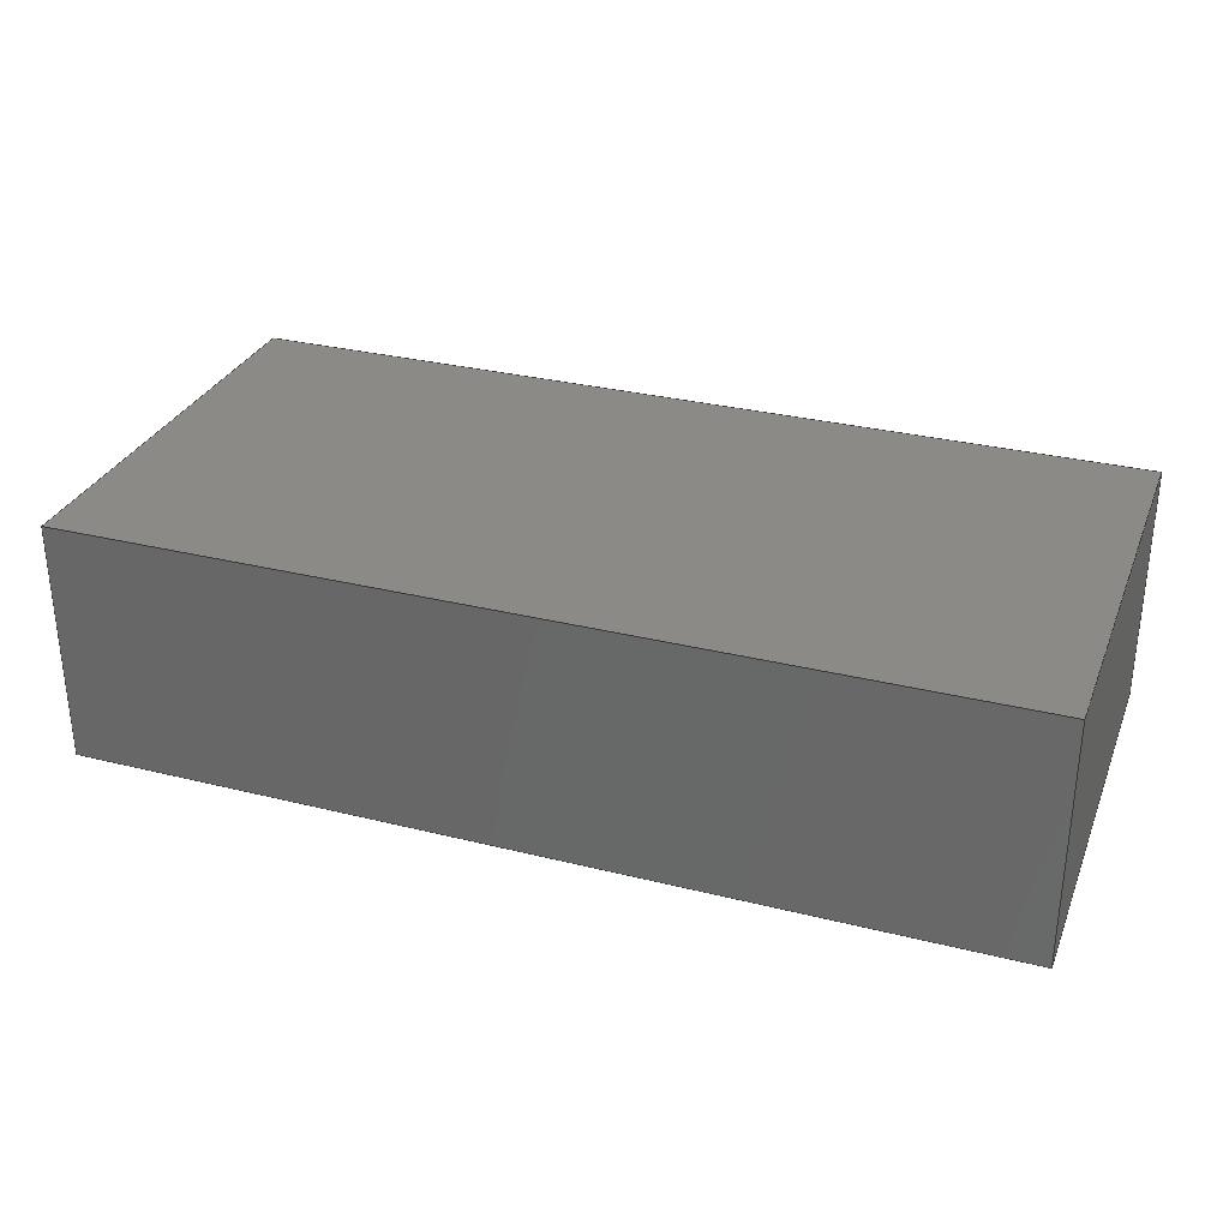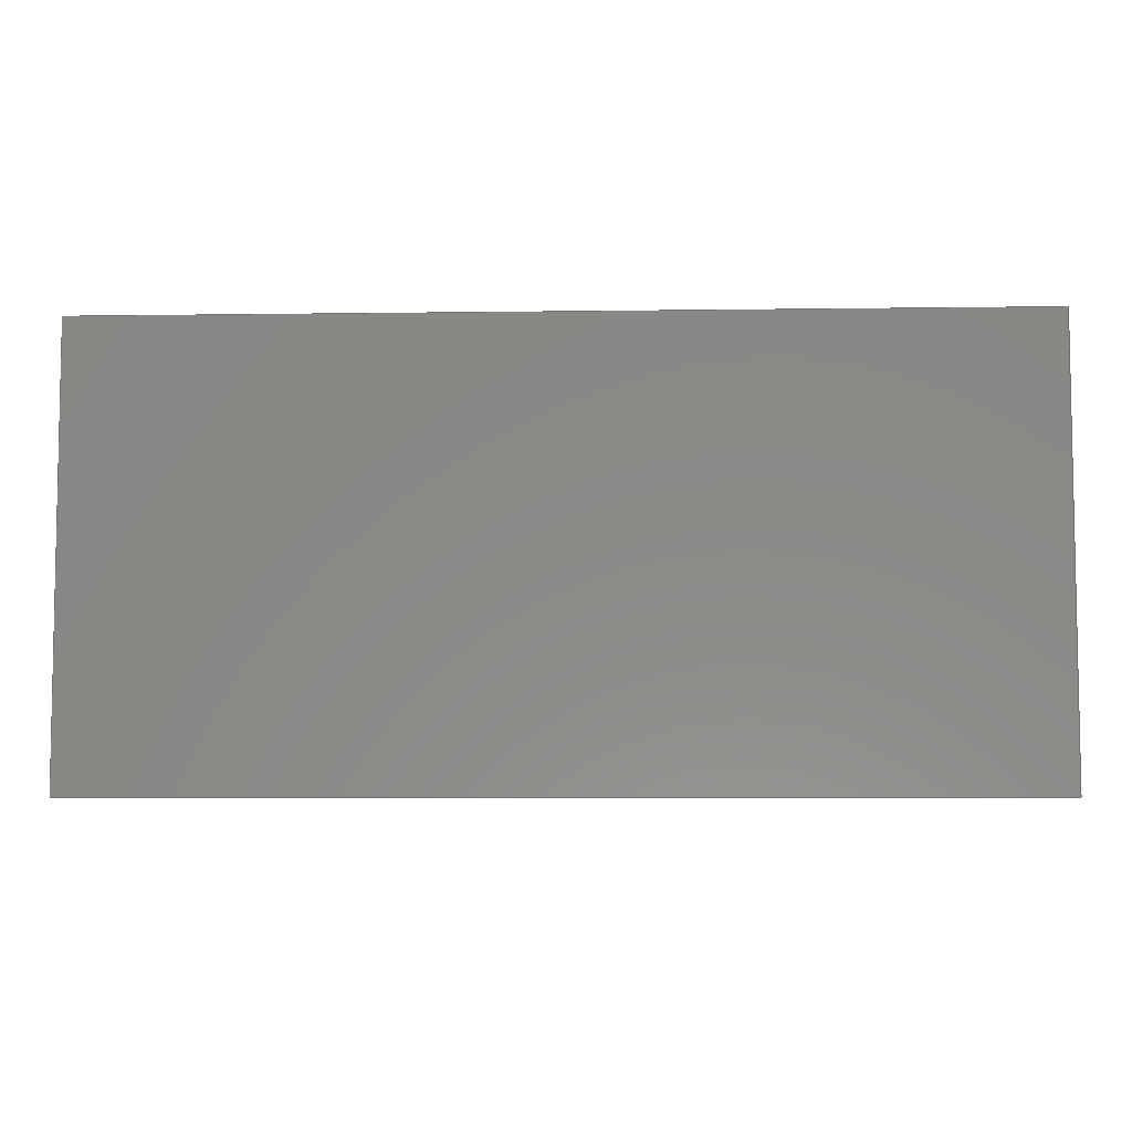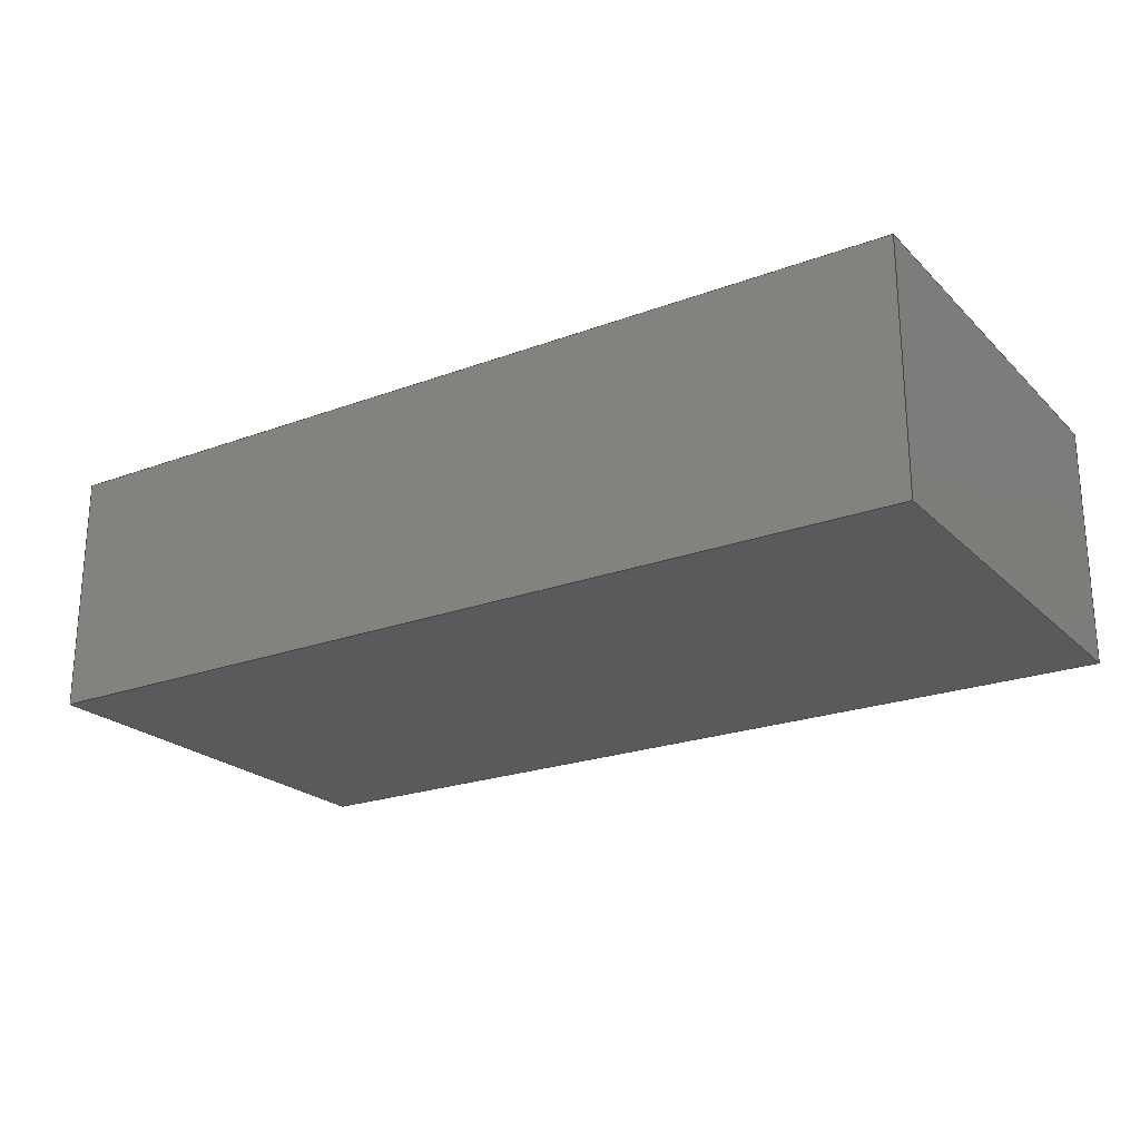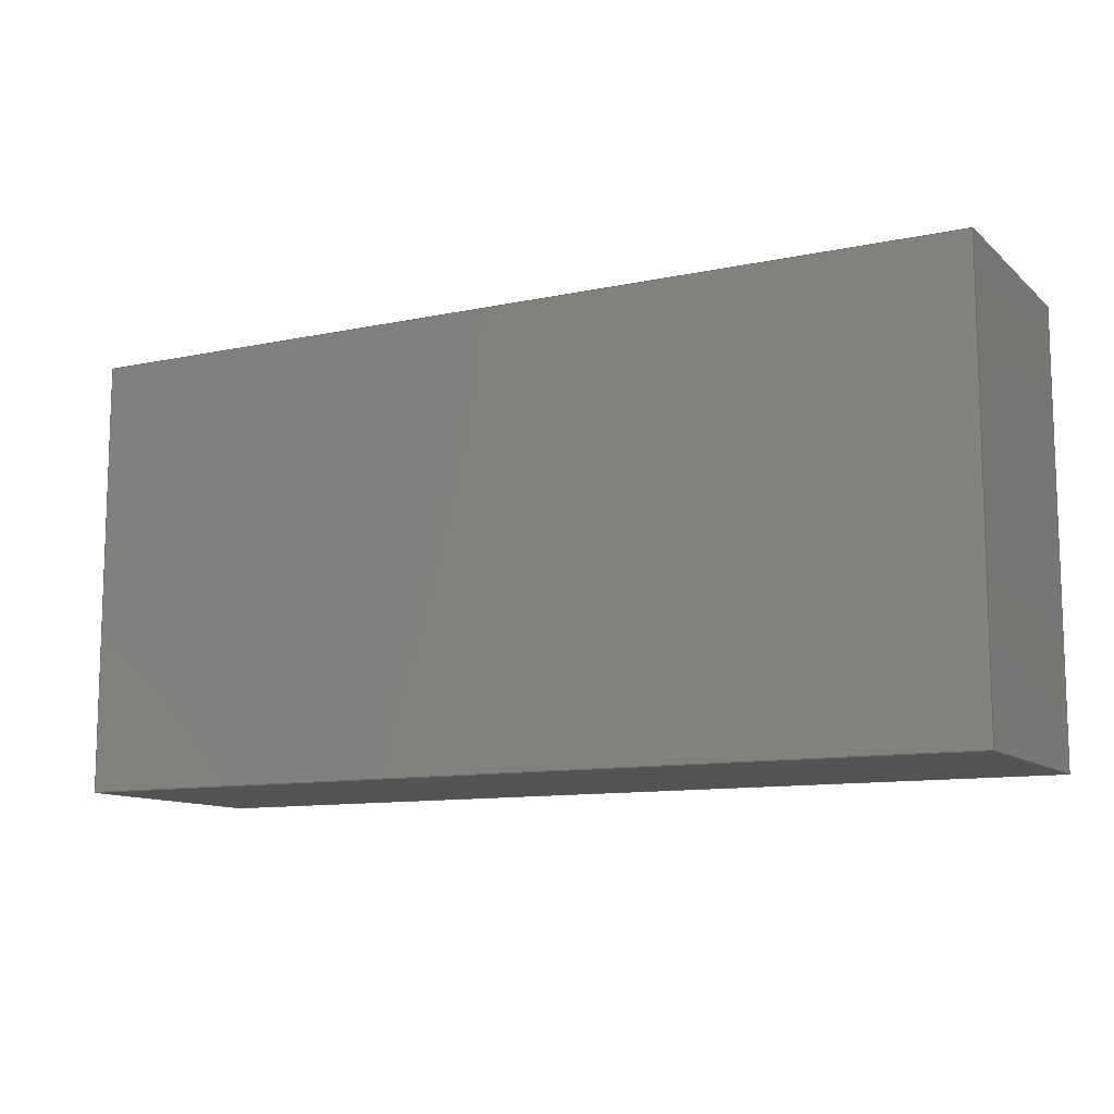
<metadata>
{"format":"step","ext":"step","renderer":"f3d","projection":"perspective","resolution":1024,"background":"white","views":[{"elev":30.7,"azim":-160.3,"up":"+Y"},{"elev":-6.2,"azim":-177.6,"up":"+Z"},{"elev":-22.7,"azim":-147.5,"up":"+Y"},{"elev":-11.0,"azim":27.6,"up":"+Z"}]}
</metadata>
<code>
ISO-10303-21;
DATA;
#1 = EDGE_CURVE ( 'NONE', #24, #70, #81, .T. ) ;
#2 = EDGE_CURVE ( 'NONE', #42, #17, #202, .T. ) ;
#3 = CARTESIAN_POINT ( 'NONE',  ( -24.5, 0, 11.75 ) ) ;
#4 = AXIS2_PLACEMENT_3D ( 'NONE', #146, #78, #132 ) ;
#5 = FACE_OUTER_BOUND ( 'NONE', #45, .T. ) ;
#6 = DIRECTION ( 'NONE',  ( 0, -1, 0 ) ) ;
#7 = CARTESIAN_POINT ( 'NONE',  ( 24.5, 0, -11.75 ) ) ;
#8 = PRODUCT_CONTEXT ( 'NONE', #37, 'mechanical' ) ;
#9 = EDGE_CURVE ( 'NONE', #23, #17, #41, .T. ) ;
#10 = LINE ( 'NONE', #47, #173 ) ;
#11 = LINE ( 'NONE', #33, #120 ) ;
#12 = VERTEX_POINT ( 'NONE', #28 ) ;
#13 = PLANE ( 'NONE',  #4 ) ;
#14 = DIRECTION ( 'NONE',  ( 0, 0, -1 ) ) ;
#15 = DIRECTION ( 'NONE',  ( 0, 0, -1 ) ) ;
#16 = AXIS2_PLACEMENT_3D ( 'NONE', #133, #14, #168 ) ;
#17 = VERTEX_POINT ( 'NONE', #191 ) ;
#18 =( NAMED_UNIT ( * ) SI_UNIT ( $, .STERADIAN. ) SOLID_ANGLE_UNIT ( ) );
#19 = FILL_AREA_STYLE_COLOUR ( '', #85 ) ;
#20 = EDGE_CURVE ( 'NONE', #12, #188, #59, .T. ) ;
#21 = CARTESIAN_POINT ( 'NONE',  ( 0, 0, 0 ) ) ;
#22 = ORIENTED_EDGE ( 'NONE', *, *, #115, .T. ) ;
#23 = VERTEX_POINT ( 'NONE', #60 ) ;
#24 = VERTEX_POINT ( 'NONE', #193 ) ;
#25 = AXIS2_PLACEMENT_3D ( 'NONE', #90, #6, #134 ) ;
#26 = ORIENTED_EDGE ( 'NONE', *, *, #115, .F. ) ;
#27 = DIRECTION ( 'NONE',  ( -0, -1, -0 ) ) ;
#28 = CARTESIAN_POINT ( 'NONE',  ( 24.5, 13, -11.75 ) ) ;
#29 = EDGE_LOOP ( 'NONE', ( #22, #111, #107, #75 ) ) ;
#30 = DIRECTION ( 'NONE',  ( 0, 0, -1 ) ) ;
#31 = SURFACE_STYLE_FILL_AREA ( #119 ) ;
#32 = CARTESIAN_POINT ( 'NONE',  ( -24.5, 13, 11.75 ) ) ;
#33 = CARTESIAN_POINT ( 'NONE',  ( -24.5, 13, 11.75 ) ) ;
#34 = DIRECTION ( 'NONE',  ( 0, 0, 1 ) ) ;
#35 = FILL_AREA_STYLE_COLOUR ( '', #178 ) ;
#36 = EDGE_LOOP ( 'NONE', ( #199, #96, #185, #158 ) ) ;
#37 = APPLICATION_CONTEXT ( 'automotive_design' ) ;
#38 = DIRECTION ( 'NONE',  ( 1, 0, 0 ) ) ;
#39 = VECTOR ( 'NONE', #136, 1000 ) ;
#40 = AXIS2_PLACEMENT_3D ( 'NONE', #84, #99, #181 ) ;
#41 = LINE ( 'NONE', #3, #151 ) ;
#42 = VERTEX_POINT ( 'NONE', #32 ) ;
#43 = FACE_OUTER_BOUND ( 'NONE', #121, .T. ) ;
#44 = VECTOR ( 'NONE', #15, 1000 ) ;
#45 = EDGE_LOOP ( 'NONE', ( #161, #105, #66, #26 ) ) ;
#46 = ADVANCED_FACE ( 'NONE', ( #163 ), #164, .F. ) ;
#47 = CARTESIAN_POINT ( 'NONE',  ( -24.5, 0, 11.75 ) ) ;
#48 = SURFACE_STYLE_FILL_AREA ( #50 ) ;
#49 = CARTESIAN_POINT ( 'NONE',  ( -24.5, 0, -11.75 ) ) ;
#50 = FILL_AREA_STYLE ('',( #19 ) ) ;
#51 = DIRECTION ( 'NONE',  ( -0, -0, 1 ) ) ;
#52 = CARTESIAN_POINT ( 'NONE',  ( -24.5, 13, 11.75 ) ) ;
#53 = PRESENTATION_LAYER_ASSIGNMENT (  '', '', ( #91 ) ) ;
#54 = UNCERTAINTY_MEASURE_WITH_UNIT (LENGTH_MEASURE( 1e-05 ), #139, 'distance_accuracy_value', 'NONE');
#55 = ORIENTED_EDGE ( 'NONE', *, *, #20, .T. ) ;
#56 = ORIENTED_EDGE ( 'NONE', *, *, #140, .T. ) ;
#57 = DIRECTION ( 'NONE',  ( 0, 0, -1 ) ) ;
#58 = DIRECTION ( 'NONE',  ( 0, 0, 1 ) ) ;
#59 = LINE ( 'NONE', #130, #80 ) ;
#60 = CARTESIAN_POINT ( 'NONE',  ( -24.5, 0, -11.75 ) ) ;
#61 = CLOSED_SHELL ( 'NONE', ( #129, #189, #92, #73, #46, #150 ) ) ;
#62 = PLANE ( 'NONE',  #40 ) ;
#63 = VECTOR ( 'NONE', #153, 1000 ) ;
#64 = AXIS2_PLACEMENT_3D ( 'NONE', #21, #34, #38 ) ;
#65 = APPLICATION_PROTOCOL_DEFINITION ( 'draft international standard', 'automotive_design', 1998, #198 ) ;
#66 = ORIENTED_EDGE ( 'NONE', *, *, #9, .F. ) ;
#67 = SURFACE_STYLE_USAGE ( .BOTH. , #141 ) ;
#68 =( NAMED_UNIT ( * ) PLANE_ANGLE_UNIT ( ) SI_UNIT ( $, .RADIAN. ) );
#69 = ORIENTED_EDGE ( 'NONE', *, *, #125, .F. ) ;
#70 = VERTEX_POINT ( 'NONE', #196 ) ;
#71 = VECTOR ( 'NONE', #51, 1000 ) ;
#72 = AXIS2_PLACEMENT_3D ( 'NONE', #117, #166, #30 ) ;
#73 = ADVANCED_FACE ( 'NONE', ( #184 ), #114, .F. ) ;
#74 = DIRECTION ( 'NONE',  ( -1, -0, -0 ) ) ;
#75 = ORIENTED_EDGE ( 'NONE', *, *, #109, .T. ) ;
#76 = PRODUCT_DEFINITION_FORMATION_WITH_SPECIFIED_SOURCE ( 'ANY', '', #124, .NOT_KNOWN. ) ;
#77 = VECTOR ( 'NONE', #195, 1000 ) ;
#78 = DIRECTION ( 'NONE',  ( 0, -1, 0 ) ) ;
#79 = EDGE_CURVE ( 'NONE', #42, #24, #11, .T. ) ;
#80 = VECTOR ( 'NONE', #74, 1000 ) ;
#81 = LINE ( 'NONE', #190, #103 ) ;
#82 = VERTEX_POINT ( 'NONE', #7 ) ;
#83 =( NAMED_UNIT ( * ) PLANE_ANGLE_UNIT ( ) SI_UNIT ( $, .RADIAN. ) );
#84 = CARTESIAN_POINT ( 'NONE',  ( -24.5, 13, -11.75 ) ) ;
#85 = COLOUR_RGB ( '',0.7922, 0.8196, 0.9333 ) ;
#86 = LINE ( 'NONE', #194, #44 ) ;
#87 = EDGE_CURVE ( 'NONE', #70, #82, #197, .T. ) ;
#88 = PRODUCT_DEFINITION_CONTEXT ( 'detailed design', #198, 'design' ) ;
#89 = DIRECTION ( 'NONE',  ( -0, -1, -0 ) ) ;
#90 = CARTESIAN_POINT ( 'NONE',  ( 0, 13, 0 ) ) ;
#91 = STYLED_ITEM ( 'NONE', ( #160 ), #159 ) ;
#92 = ADVANCED_FACE ( 'NONE', ( #43 ), #152, .F. ) ;
#93 = VECTOR ( 'NONE', #89, 1000 ) ;
#94 = DIRECTION ( 'NONE',  ( -1, 0, 0 ) ) ;
#95 = DIRECTION ( 'NONE',  ( 1, 0, 0 ) ) ;
#96 = ORIENTED_EDGE ( 'NONE', *, *, #1, .F. ) ;
#97 =( LENGTH_UNIT ( ) NAMED_UNIT ( * ) SI_UNIT ( .MILLI., .METRE. ) );
#98 = EDGE_CURVE ( 'NONE', #17, #70, #10, .T. ) ;
#99 = DIRECTION ( 'NONE',  ( 0, 0, 1 ) ) ;
#100 = STYLED_ITEM ( 'NONE', ( #187 ), #169 ) ;
#101 =( LENGTH_UNIT ( ) NAMED_UNIT ( * ) SI_UNIT ( .MILLI., .METRE. ) );
#102 = ORIENTED_EDGE ( 'NONE', *, *, #9, .T. ) ;
#103 = VECTOR ( 'NONE', #27, 1000 ) ;
#104 = PRESENTATION_LAYER_ASSIGNMENT (  '', '', ( #100 ) ) ;
#105 = ORIENTED_EDGE ( 'NONE', *, *, #98, .F. ) ;
#106 = UNCERTAINTY_MEASURE_WITH_UNIT (LENGTH_MEASURE( 1e-05 ), #101, 'distance_accuracy_value', 'NONE');
#107 = ORIENTED_EDGE ( 'NONE', *, *, #20, .F. ) ;
#108 = ORIENTED_EDGE ( 'NONE', *, *, #125, .T. ) ;
#109 = EDGE_CURVE ( 'NONE', #12, #82, #138, .T. ) ;
#110 = LINE ( 'NONE', #112, #77 ) ;
#111 = ORIENTED_EDGE ( 'NONE', *, *, #140, .F. ) ;
#112 = CARTESIAN_POINT ( 'NONE',  ( -24.5, 13, -11.75 ) ) ;
#113 =( GEOMETRIC_REPRESENTATION_CONTEXT ( 3 ) GLOBAL_UNCERTAINTY_ASSIGNED_CONTEXT ( ( #106 ) ) GLOBAL_UNIT_ASSIGNED_CONTEXT ( ( #101, #68, #123 ) ) REPRESENTATION_CONTEXT ( 'NONE', 'WORKASPACE' ) );
#114 = PLANE ( 'NONE',  #16 ) ;
#115 = EDGE_CURVE ( 'NONE', #82, #23, #172, .T. ) ;
#116 = ORIENTED_EDGE ( 'NONE', *, *, #79, .T. ) ;
#117 = CARTESIAN_POINT ( 'NONE',  ( -24.5, 13, 11.75 ) ) ;
#118 = MECHANICAL_DESIGN_GEOMETRIC_PRESENTATION_REPRESENTATION (  '', ( #100 ), #113 ) ;
#119 = FILL_AREA_STYLE ('',( #35 ) ) ;
#120 = VECTOR ( 'NONE', #137, 1000 ) ;
#121 = EDGE_LOOP ( 'NONE', ( #102, #167, #170, #56 ) ) ;
#122 = ORIENTED_EDGE ( 'NONE', *, *, #109, .F. ) ;
#123 =( NAMED_UNIT ( * ) SI_UNIT ( $, .STERADIAN. ) SOLID_ANGLE_UNIT ( ) );
#124 = PRODUCT ( 'LM2596 Place holder', 'LM2596 Place holder', '', ( #8 ) ) ;
#125 = EDGE_CURVE ( 'NONE', #24, #12, #86, .T. ) ;
#126 = EDGE_LOOP ( 'NONE', ( #108, #55, #148, #116 ) ) ;
#127 = PRODUCT_DEFINITION ( 'UNKNOWN', '', #76, #88 ) ;
#128 = LINE ( 'NONE', #52, #71 ) ;
#129 = ADVANCED_FACE ( 'NONE', ( #157 ), #165, .F. ) ;
#130 = CARTESIAN_POINT ( 'NONE',  ( -24.5, 13, -11.75 ) ) ;
#131 = UNCERTAINTY_MEASURE_WITH_UNIT (LENGTH_MEASURE( 1e-05 ), #97, 'distance_accuracy_value', 'NONE');
#132 = DIRECTION ( 'NONE',  ( 0, -0, -1 ) ) ;
#133 = CARTESIAN_POINT ( 'NONE',  ( -24.5, 13, 11.75 ) ) ;
#134 = DIRECTION ( 'NONE',  ( 0, -0, -1 ) ) ;
#135 = MECHANICAL_DESIGN_GEOMETRIC_PRESENTATION_REPRESENTATION (  '', ( #91 ), #144 ) ;
#136 = DIRECTION ( 'NONE',  ( -1, -0, -0 ) ) ;
#137 = DIRECTION ( 'NONE',  ( 1, 0, 0 ) ) ;
#138 = LINE ( 'NONE', #149, #63 ) ;
#139 =( LENGTH_UNIT ( ) NAMED_UNIT ( * ) SI_UNIT ( .MILLI., .METRE. ) );
#140 = EDGE_CURVE ( 'NONE', #188, #23, #110, .T. ) ;
#141 = SURFACE_SIDE_STYLE ('',( #48 ) ) ;
#142 = FACE_OUTER_BOUND ( 'NONE', #29, .T. ) ;
#143 =( GEOMETRIC_REPRESENTATION_CONTEXT ( 3 ) GLOBAL_UNCERTAINTY_ASSIGNED_CONTEXT ( ( #54 ) ) GLOBAL_UNIT_ASSIGNED_CONTEXT ( ( #139, #154, #18 ) ) REPRESENTATION_CONTEXT ( 'NONE', 'WORKASPACE' ) );
#144 =( GEOMETRIC_REPRESENTATION_CONTEXT ( 3 ) GLOBAL_UNCERTAINTY_ASSIGNED_CONTEXT ( ( #131 ) ) GLOBAL_UNIT_ASSIGNED_CONTEXT ( ( #97, #83, #155 ) ) REPRESENTATION_CONTEXT ( 'NONE', 'WORKASPACE' ) );
#145 = AXIS2_PLACEMENT_3D ( 'NONE', #177, #94, #58 ) ;
#146 = CARTESIAN_POINT ( 'NONE',  ( 0, 0, 0 ) ) ;
#147 = PRODUCT_RELATED_PRODUCT_CATEGORY ( 'part', '', ( #124 ) ) ;
#148 = ORIENTED_EDGE ( 'NONE', *, *, #162, .T. ) ;
#149 = CARTESIAN_POINT ( 'NONE',  ( 24.5, 13, -11.75 ) ) ;
#150 = ADVANCED_FACE ( 'NONE', ( #5 ), #13, .T. ) ;
#151 = VECTOR ( 'NONE', #175, 1000 ) ;
#152 = PLANE ( 'NONE',  #72 ) ;
#153 = DIRECTION ( 'NONE',  ( -0, -1, -0 ) ) ;
#154 =( NAMED_UNIT ( * ) PLANE_ANGLE_UNIT ( ) SI_UNIT ( $, .RADIAN. ) );
#155 =( NAMED_UNIT ( * ) SI_UNIT ( $, .STERADIAN. ) SOLID_ANGLE_UNIT ( ) );
#156 = ORIENTED_EDGE ( 'NONE', *, *, #1, .T. ) ;
#157 = FACE_OUTER_BOUND ( 'NONE', #192, .T. ) ;
#158 = ORIENTED_EDGE ( 'NONE', *, *, #2, .T. ) ;
#159 = MANIFOLD_SOLID_BREP ( 'Boss-Extrude1', #61 ) ;
#160 = PRESENTATION_STYLE_ASSIGNMENT (( #67 ) ) ;
#161 = ORIENTED_EDGE ( 'NONE', *, *, #87, .F. ) ;
#162 = EDGE_CURVE ( 'NONE', #188, #42, #128, .T. ) ;
#163 = FACE_OUTER_BOUND ( 'NONE', #126, .T. ) ;
#164 = PLANE ( 'NONE',  #25 ) ;
#165 = PLANE ( 'NONE',  #145 ) ;
#166 = DIRECTION ( 'NONE',  ( 1, -0, 0 ) ) ;
#167 = ORIENTED_EDGE ( 'NONE', *, *, #2, .F. ) ;
#168 = DIRECTION ( 'NONE',  ( -1, 0, -0 ) ) ;
#169 = ADVANCED_BREP_SHAPE_REPRESENTATION ( 'LM2596 Place holder', ( #159, #64 ), #143 ) ;
#170 = ORIENTED_EDGE ( 'NONE', *, *, #162, .F. ) ;
#171 = PRODUCT_DEFINITION_SHAPE ( 'NONE', 'NONE',  #127 ) ;
#172 = LINE ( 'NONE', #49, #39 ) ;
#173 = VECTOR ( 'NONE', #95, 1000 ) ;
#174 = CARTESIAN_POINT ( 'NONE',  ( -24.5, 13, 11.75 ) ) ;
#175 = DIRECTION ( 'NONE',  ( -0, -0, 1 ) ) ;
#176 = CARTESIAN_POINT ( 'NONE',  ( 24.5, 0, 11.75 ) ) ;
#177 = CARTESIAN_POINT ( 'NONE',  ( 24.5, 13, 11.75 ) ) ;
#178 = COLOUR_RGB ( '',0.7922, 0.8196, 0.9333 ) ;
#179 = VECTOR ( 'NONE', #57, 1000 ) ;
#180 = CARTESIAN_POINT ( 'NONE',  ( -24.5, 13, -11.75 ) ) ;
#181 = DIRECTION ( 'NONE',  ( 1, 0, -0 ) ) ;
#182 = SURFACE_STYLE_USAGE ( .BOTH. , #200 ) ;
#183 = SHAPE_DEFINITION_REPRESENTATION ( #171, #169 ) ;
#184 = FACE_OUTER_BOUND ( 'NONE', #36, .T. ) ;
#185 = ORIENTED_EDGE ( 'NONE', *, *, #79, .F. ) ;
#186 = ORIENTED_EDGE ( 'NONE', *, *, #87, .T. ) ;
#187 = PRESENTATION_STYLE_ASSIGNMENT (( #182 ) ) ;
#188 = VERTEX_POINT ( 'NONE', #180 ) ;
#189 = ADVANCED_FACE ( 'NONE', ( #142 ), #62, .F. ) ;
#190 = CARTESIAN_POINT ( 'NONE',  ( 24.5, 13, 11.75 ) ) ;
#191 = CARTESIAN_POINT ( 'NONE',  ( -24.5, 0, 11.75 ) ) ;
#192 = EDGE_LOOP ( 'NONE', ( #186, #122, #69, #156 ) ) ;
#193 = CARTESIAN_POINT ( 'NONE',  ( 24.5, 13, 11.75 ) ) ;
#194 = CARTESIAN_POINT ( 'NONE',  ( 24.5, 13, 11.75 ) ) ;
#195 = DIRECTION ( 'NONE',  ( -0, -1, -0 ) ) ;
#196 = CARTESIAN_POINT ( 'NONE',  ( 24.5, 0, 11.75 ) ) ;
#197 = LINE ( 'NONE', #176, #179 ) ;
#198 = APPLICATION_CONTEXT ( 'automotive_design' ) ;
#199 = ORIENTED_EDGE ( 'NONE', *, *, #98, .T. ) ;
#200 = SURFACE_SIDE_STYLE ('',( #31 ) ) ;
#201 = APPLICATION_PROTOCOL_DEFINITION ( 'draft international standard', 'automotive_design', 1998, #37 ) ;
#202 = LINE ( 'NONE', #174, #93 ) ;
ENDSEC;
END-ISO-10303-21;

</code>
